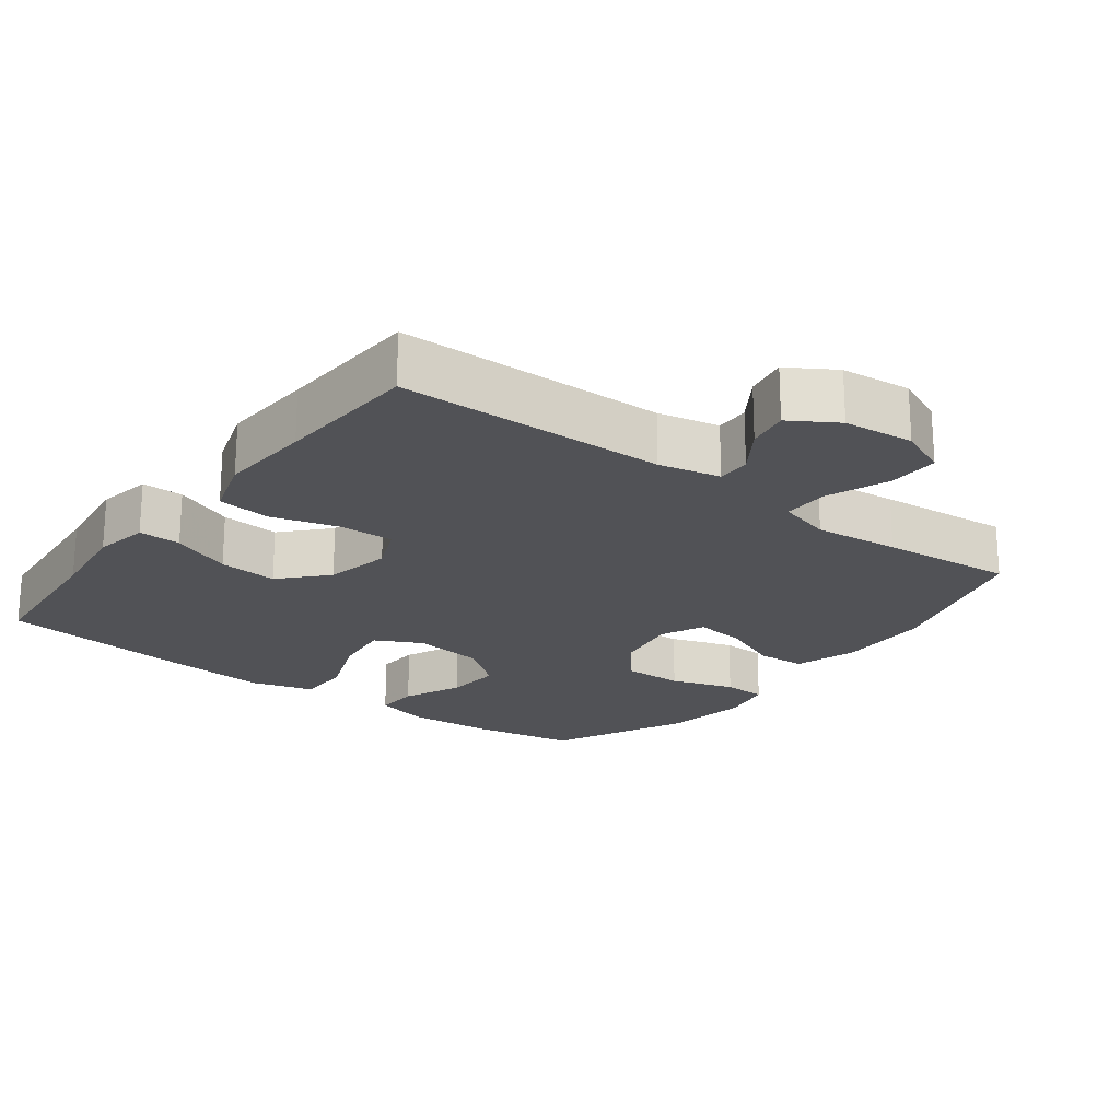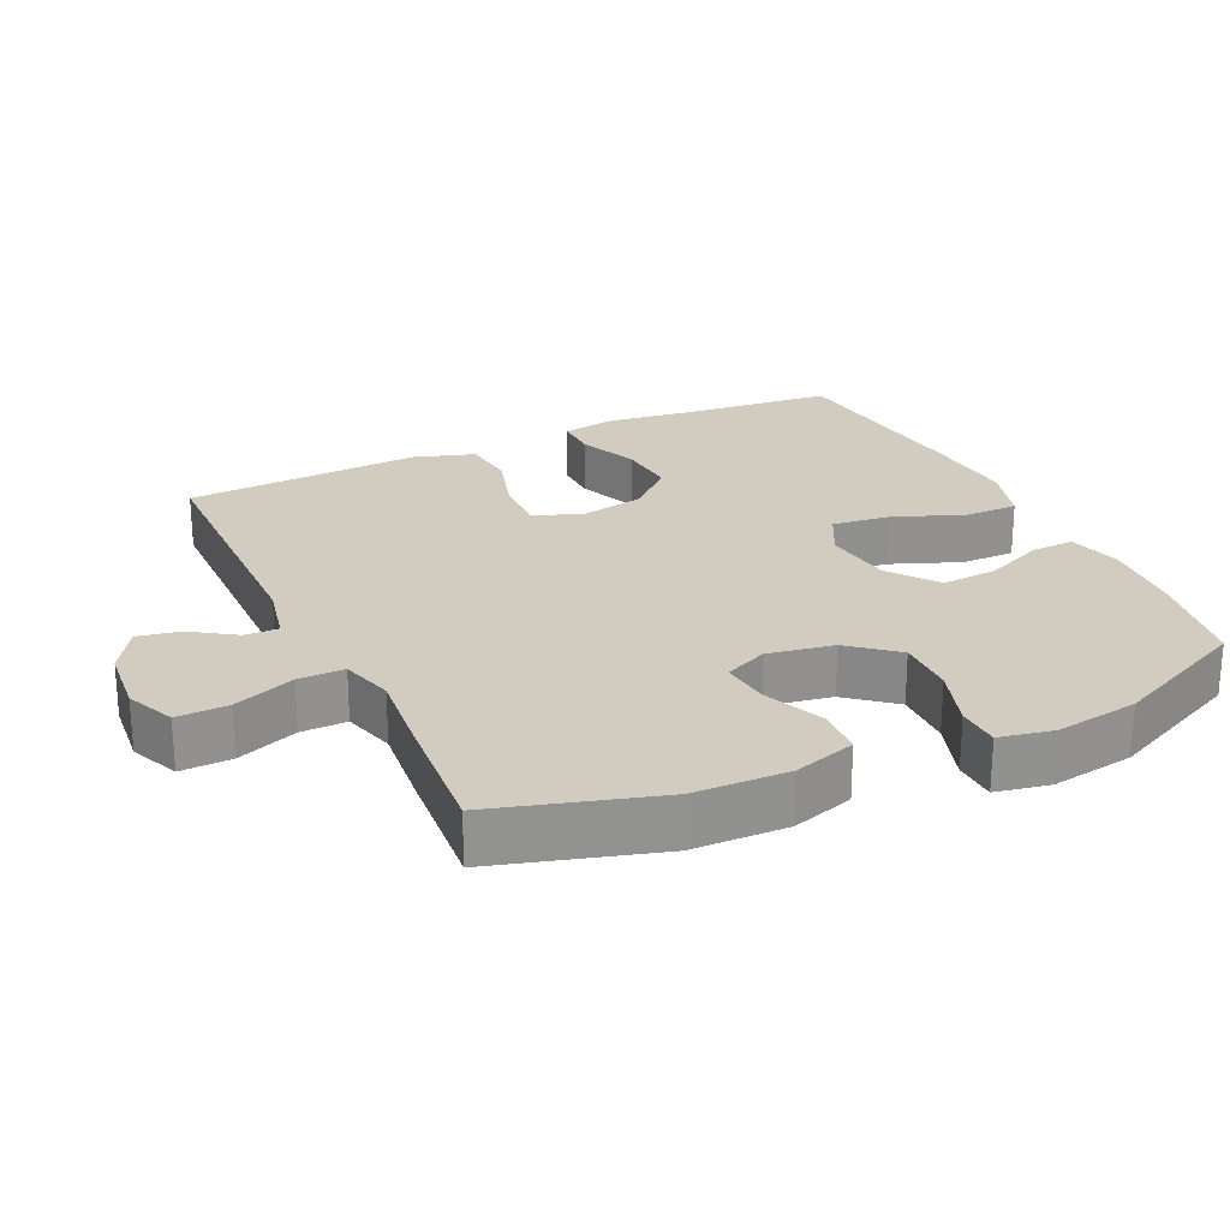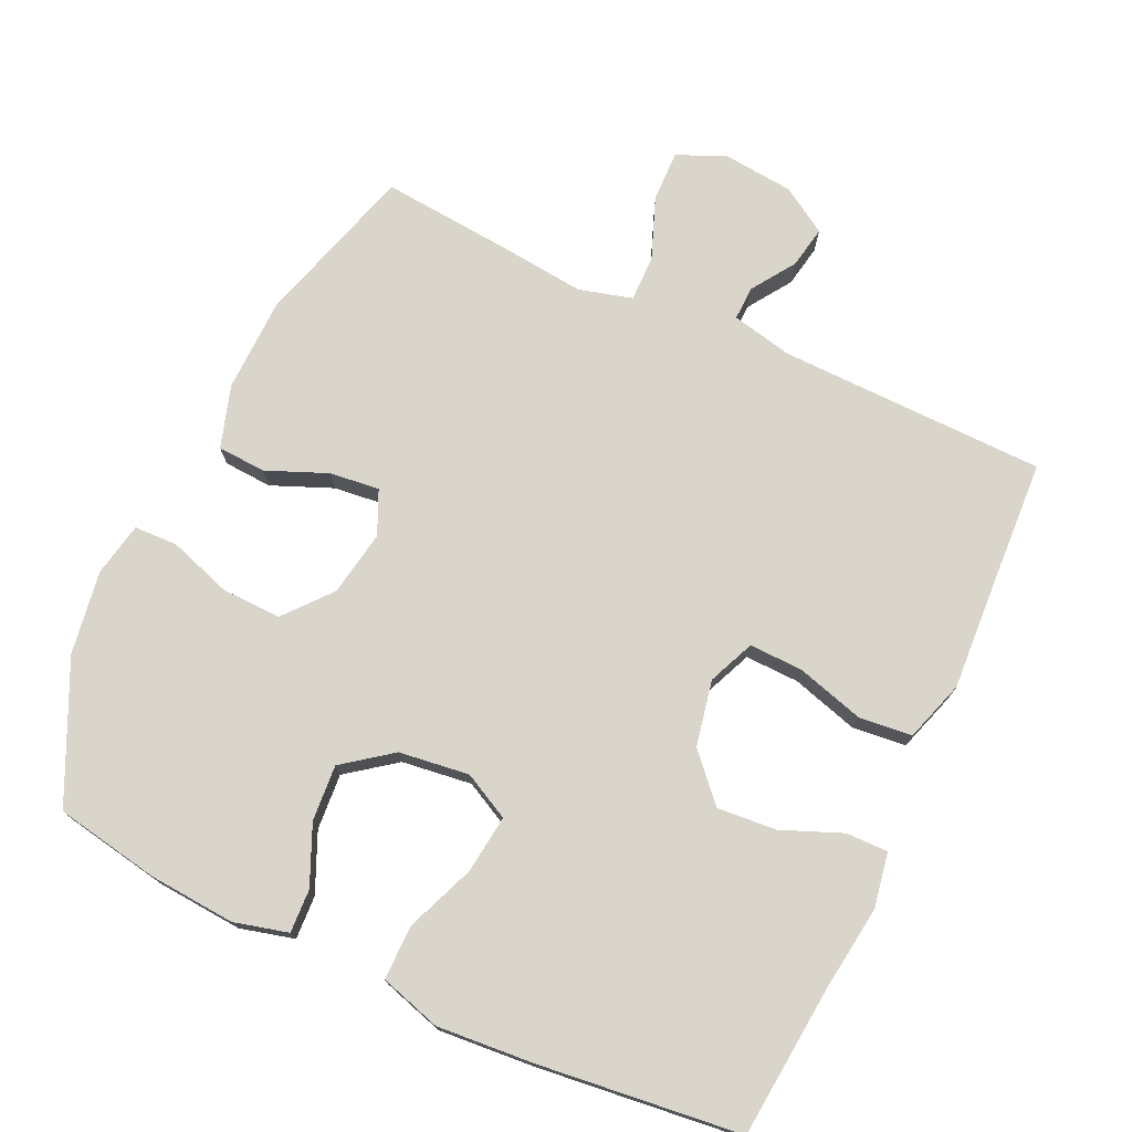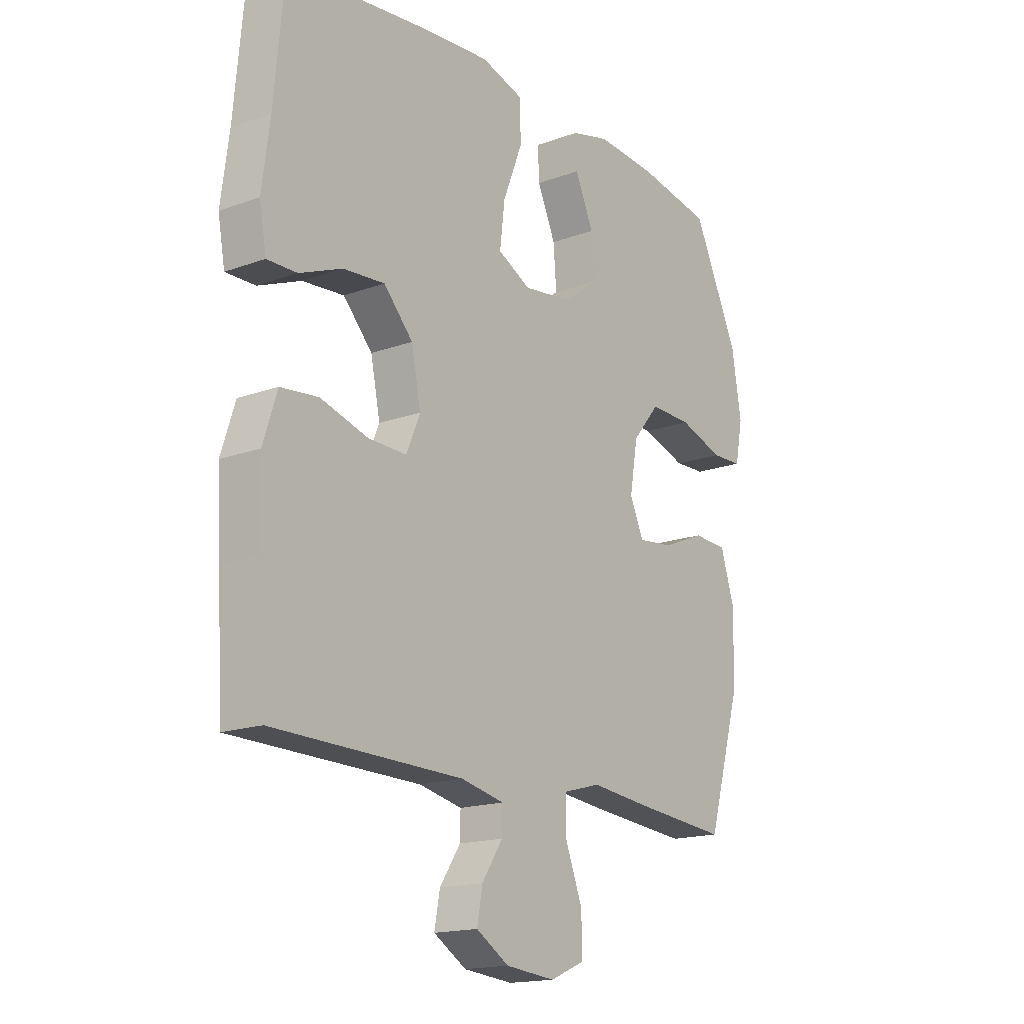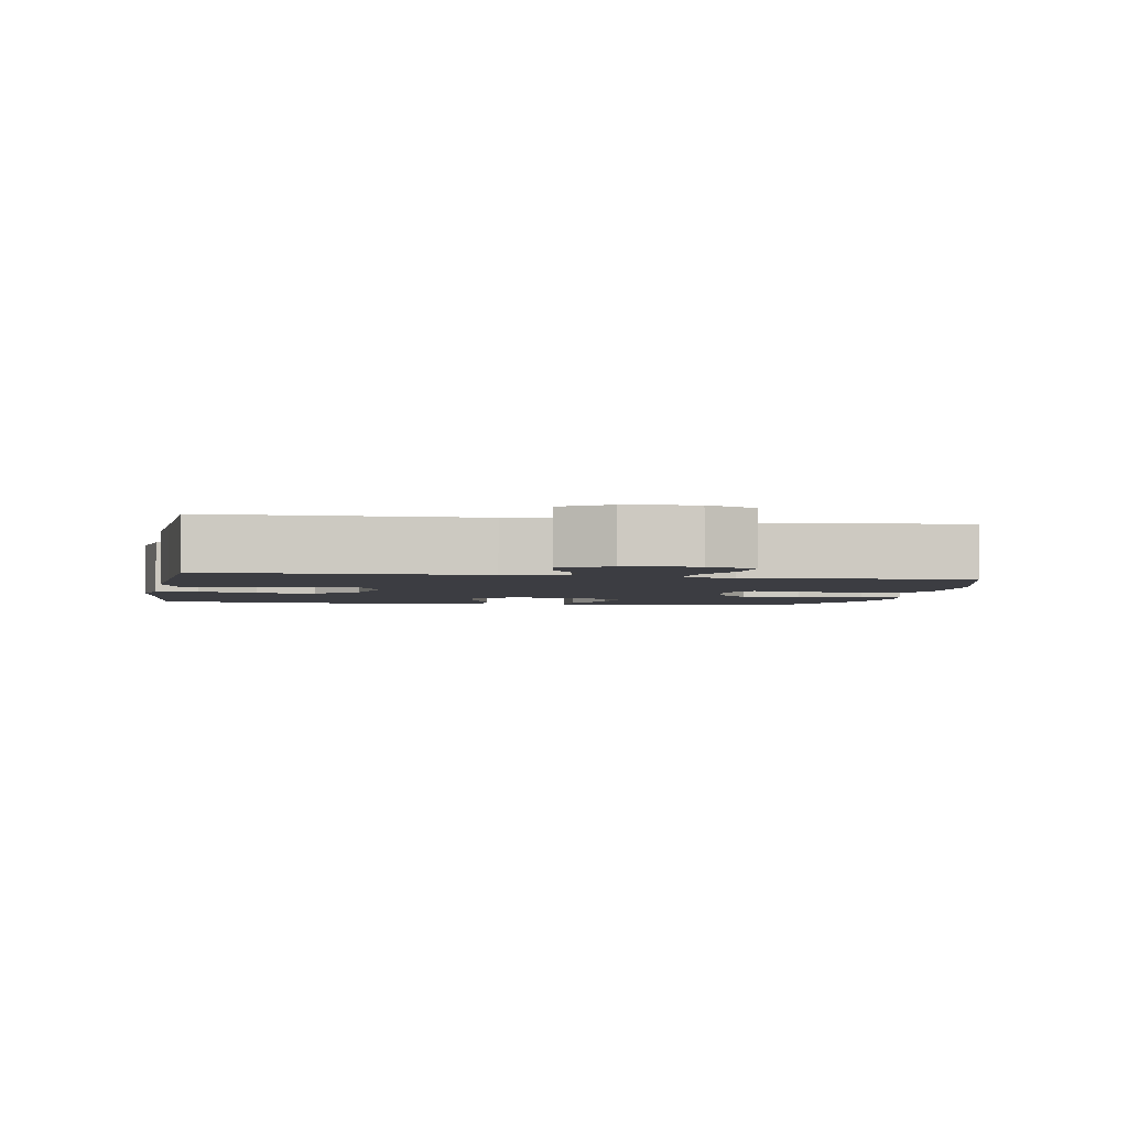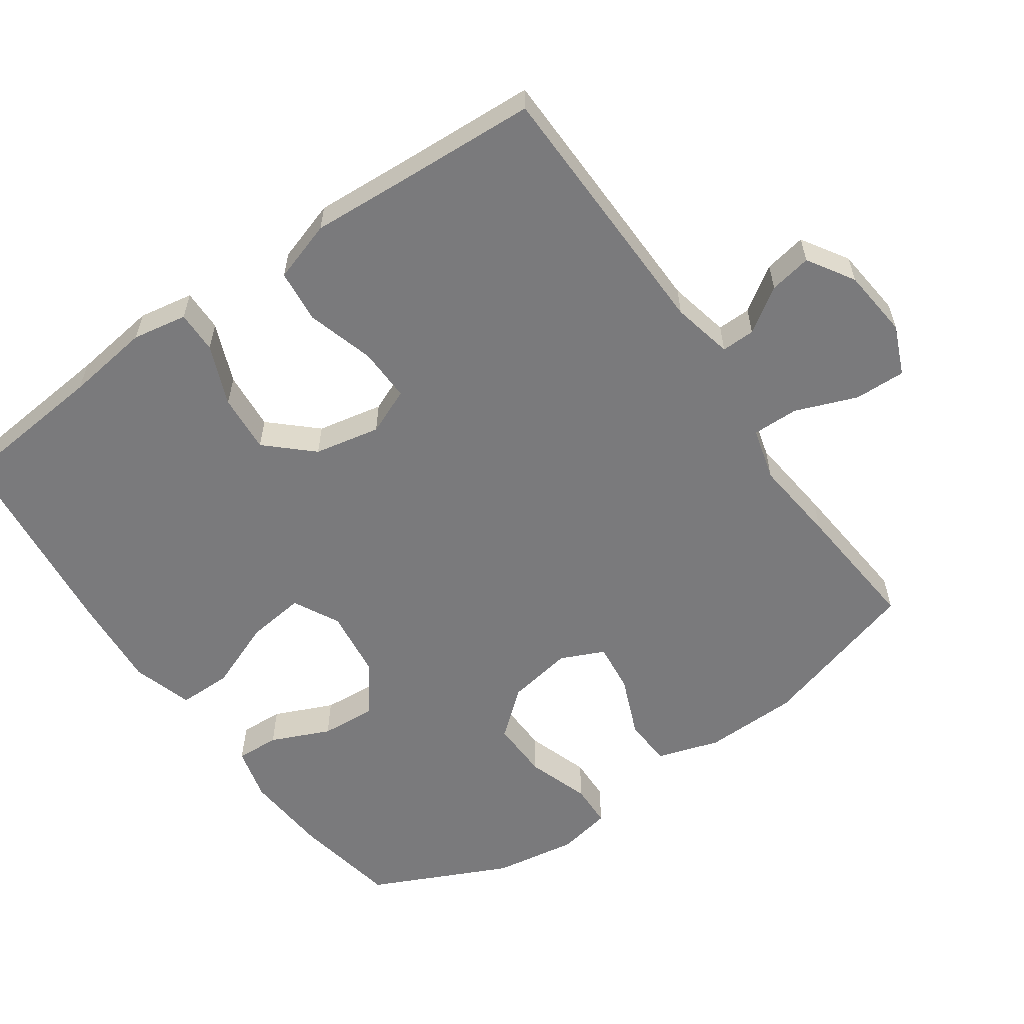
<metadata>
{"format":"obj","ext":"obj","renderer":"f3d","projection":"perspective","resolution":1024,"background":"white","views":[{"elev":-21.2,"azim":142.8,"up":"+Y"},{"elev":24.2,"azim":-115.2,"up":"+Y"},{"elev":74.6,"azim":25.0,"up":"+Y"},{"elev":-16.8,"azim":126.5,"up":"+Z"},{"elev":-2.9,"azim":169.6,"up":"+Y"},{"elev":-58.2,"azim":125.0,"up":"+Y"}]}
</metadata>
<code>
v 0.5 0.07 0.5
v 0.52 0.07 0.282
v 0.536 0.07 0.161
v 0.522 0.07 0.083
v 0.462 0.07 0.084
v 0.376 0.07 0.119
v 0.292 0.07 0.126
v 0.233 0.07 0.062
v 0.214 0.07 -0.032
v 0.242 0.07 -0.098
v 0.319 0.07 -0.096
v 0.415 0.07 -0.068
v 0.491 0.07 -0.076
v 0.519 0.07 -0.163
v 0.511 0.07 -0.295
v 0.5 0.07 -0.5
v 0.118 0.07 -0.507
v 0.031 0.07 -0.526
v 0.032 0.07 -0.574
v 0.074 0.07 -0.637
v 0.085 0.07 -0.697
v 0.019 0.07 -0.738
v -0.081 0.07 -0.748
v -0.151 0.07 -0.718
v -0.149 0.07 -0.645
v -0.115 0.07 -0.557
v -0.114 0.07 -0.491
v -0.19 0.07 -0.47
v -0.311 0.07 -0.483
v -0.5 0.07 -0.5
v -0.568 0.07 -0.268
v -0.571 0.07 -0.133
v -0.543 0.07 -0.044
v -0.474 0.07 -0.04
v -0.387 0.07 -0.076
v -0.316 0.07 -0.084
v -0.288 0.07 -0.022
v -0.304 0.07 0.072
v -0.359 0.07 0.138
v -0.444 0.07 0.136
v -0.534 0.07 0.106
v -0.596 0.07 0.108
v -0.611 0.07 0.185
v -0.592 0.07 0.304
v -0.5 0.07 0.5
v -0.35 0.07 0.527
v -0.228 0.07 0.536
v -0.151 0.07 0.516
v -0.154 0.07 0.454
v -0.191 0.07 0.37
v -0.197 0.07 0.29
v -0.128 0.07 0.238
v -0.028 0.07 0.225
v 0.038 0.07 0.259
v 0.028 0.07 0.342
v -0.011 0.07 0.441
v -0.011 0.07 0.518
v 0.076 0.07 0.544
v 0.213 0.07 0.533
v 0.5 0 0.5
v 0.52 0 0.282
v 0.536 0 0.161
v 0.522 0 0.083
v 0.462 0 0.084
v 0.376 0 0.119
v 0.292 0 0.126
v 0.233 0 0.062
v 0.214 0 -0.032
v 0.242 0 -0.098
v 0.319 0 -0.096
v 0.415 0 -0.068
v 0.491 0 -0.076
v 0.519 0 -0.163
v 0.511 0 -0.295
v 0.5 0 -0.5
v 0.118 0 -0.507
v 0.031 0 -0.526
v 0.032 0 -0.574
v 0.074 0 -0.637
v 0.085 0 -0.697
v 0.019 0 -0.738
v -0.081 0 -0.748
v -0.151 0 -0.718
v -0.149 0 -0.645
v -0.115 0 -0.557
v -0.114 0 -0.491
v -0.19 0 -0.47
v -0.311 0 -0.483
v -0.5 0 -0.5
v -0.568 0 -0.268
v -0.571 0 -0.133
v -0.543 0 -0.044
v -0.474 0 -0.04
v -0.387 0 -0.076
v -0.316 0 -0.084
v -0.288 0 -0.022
v -0.304 0 0.072
v -0.359 0 0.138
v -0.444 0 0.136
v -0.534 0 0.106
v -0.596 0 0.108
v -0.611 0 0.185
v -0.592 0 0.304
v -0.5 0 0.5
v -0.35 0 0.527
v -0.228 0 0.536
v -0.151 0 0.516
v -0.154 0 0.454
v -0.191 0 0.37
v -0.197 0 0.29
v -0.128 0 0.238
v -0.028 0 0.225
v 0.038 0 0.259
v 0.028 0 0.342
v -0.011 0 0.441
v -0.011 0 0.518
v 0.076 0 0.544
v 0.213 0 0.533
f 59 1 2
f 58 59 2
f 57 58 2
f 56 57 2
f 55 56 2
f 4 5 6
f 3 4 6
f 2 3 6
f 55 2 6
f 54 55 6
f 53 54 6 7
f 52 53 7 8
f 48 49 50
f 47 48 50
f 46 47 50
f 45 46 50
f 44 45 50
f 43 44 50
f 42 43 50
f 41 42 50
f 40 41 50
f 39 40 50 51
f 38 39 51 52
f 33 34 35
f 32 33 35
f 31 32 35
f 30 31 35
f 29 30 35
f 28 29 35
f 27 28 35 36
f 24 25 26
f 23 24 26
f 22 23 26
f 21 22 26
f 20 21 26
f 19 20 26
f 18 19 26 27
f 27 36 37
f 18 27 37
f 17 18 37
f 13 14 15
f 12 13 15
f 11 12 15
f 15 16 17
f 11 15 17
f 10 11 17
f 52 8 9
f 38 52 9
f 37 38 9
f 9 10 17 37
f 61 60 118
f 61 118 117
f 61 117 116
f 61 116 115
f 61 115 114
f 65 64 63
f 65 63 62
f 65 62 61
f 65 61 114
f 65 114 113
f 66 65 113 112
f 67 66 112 111
f 109 108 107
f 109 107 106
f 109 106 105
f 109 105 104
f 109 104 103
f 109 103 102
f 109 102 101
f 109 101 100
f 109 100 99
f 110 109 99 98
f 111 110 98 97
f 94 93 92
f 94 92 91
f 94 91 90
f 94 90 89
f 94 89 88
f 94 88 87
f 95 94 87 86
f 85 84 83
f 85 83 82
f 85 82 81
f 85 81 80
f 85 80 79
f 85 79 78
f 86 85 78 77
f 96 95 86
f 96 86 77
f 96 77 76
f 74 73 72
f 74 72 71
f 74 71 70
f 76 75 74
f 76 74 70
f 76 70 69
f 68 67 111
f 68 111 97
f 68 97 96
f 96 76 69 68
f 1 60 61 2
f 2 61 62 3
f 3 62 63 4
f 4 63 64 5
f 5 64 65 6
f 6 65 66 7
f 7 66 67 8
f 8 67 68 9
f 9 68 69 10
f 10 69 70 11
f 11 70 71 12
f 12 71 72 13
f 13 72 73 14
f 14 73 74 15
f 15 74 75 16
f 16 75 76 17
f 17 76 77 18
f 18 77 78 19
f 19 78 79 20
f 20 79 80 21
f 21 80 81 22
f 22 81 82 23
f 23 82 83 24
f 24 83 84 25
f 25 84 85 26
f 26 85 86 27
f 27 86 87 28
f 28 87 88 29
f 29 88 89 30
f 30 89 90 31
f 31 90 91 32
f 32 91 92 33
f 33 92 93 34
f 34 93 94 35
f 35 94 95 36
f 36 95 96 37
f 37 96 97 38
f 38 97 98 39
f 39 98 99 40
f 40 99 100 41
f 41 100 101 42
f 42 101 102 43
f 43 102 103 44
f 44 103 104 45
f 45 104 105 46
f 46 105 106 47
f 47 106 107 48
f 48 107 108 49
f 49 108 109 50
f 50 109 110 51
f 51 110 111 52
f 52 111 112 53
f 53 112 113 54
f 54 113 114 55
f 55 114 115 56
f 56 115 116 57
f 57 116 117 58
f 58 117 118 59
f 59 118 60 1

</code>
